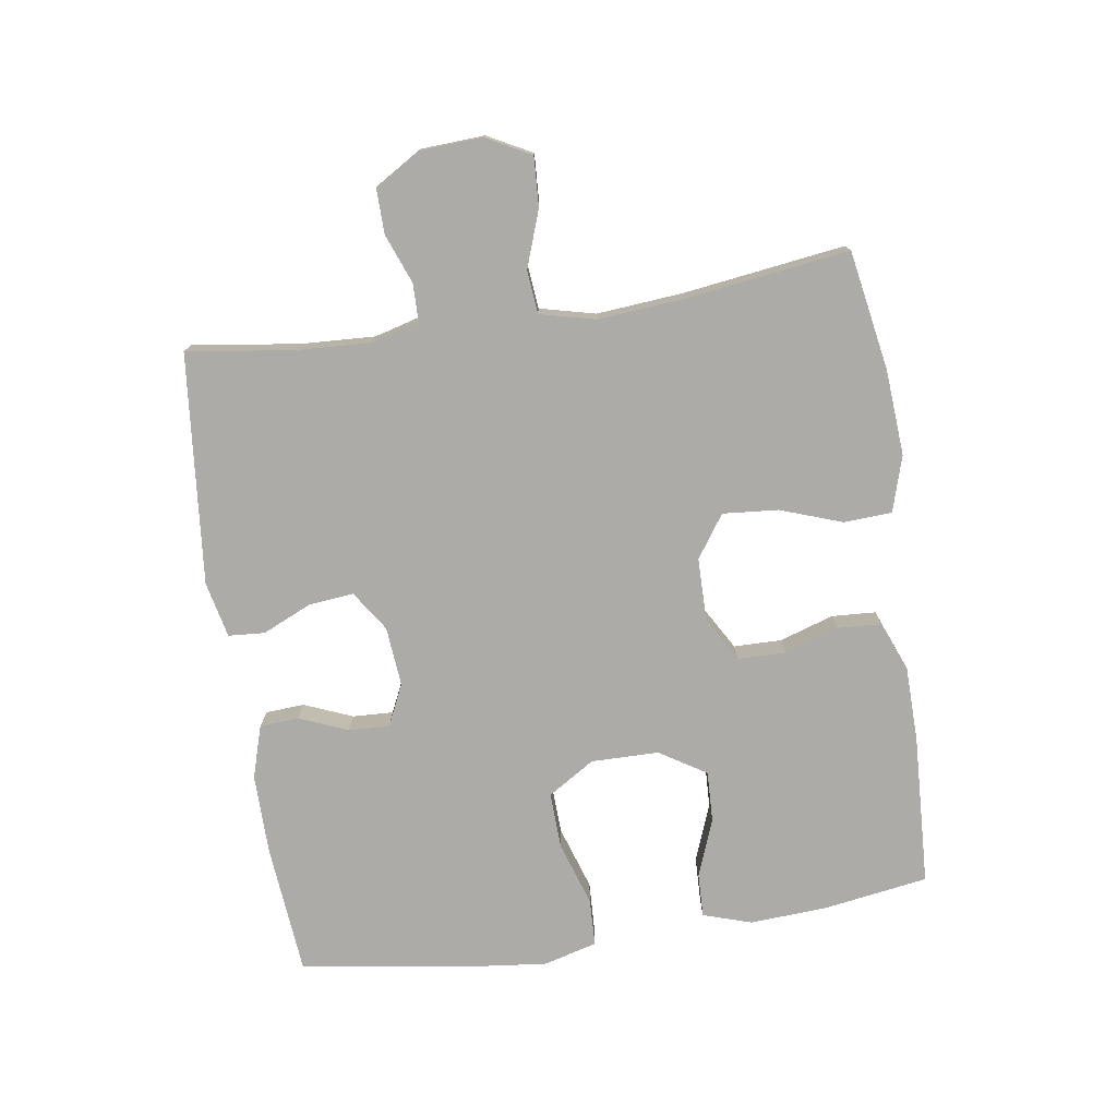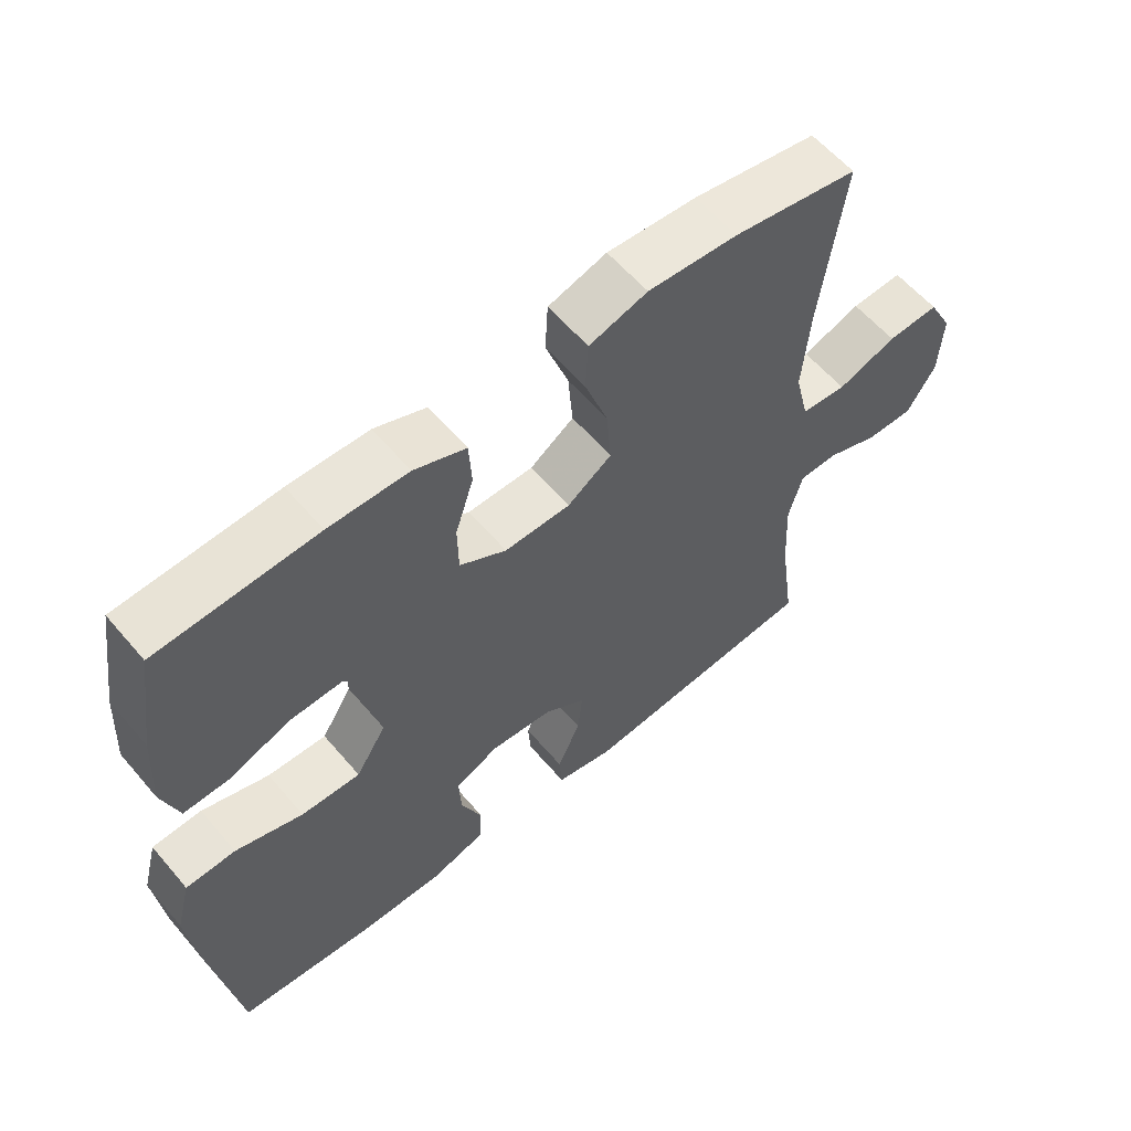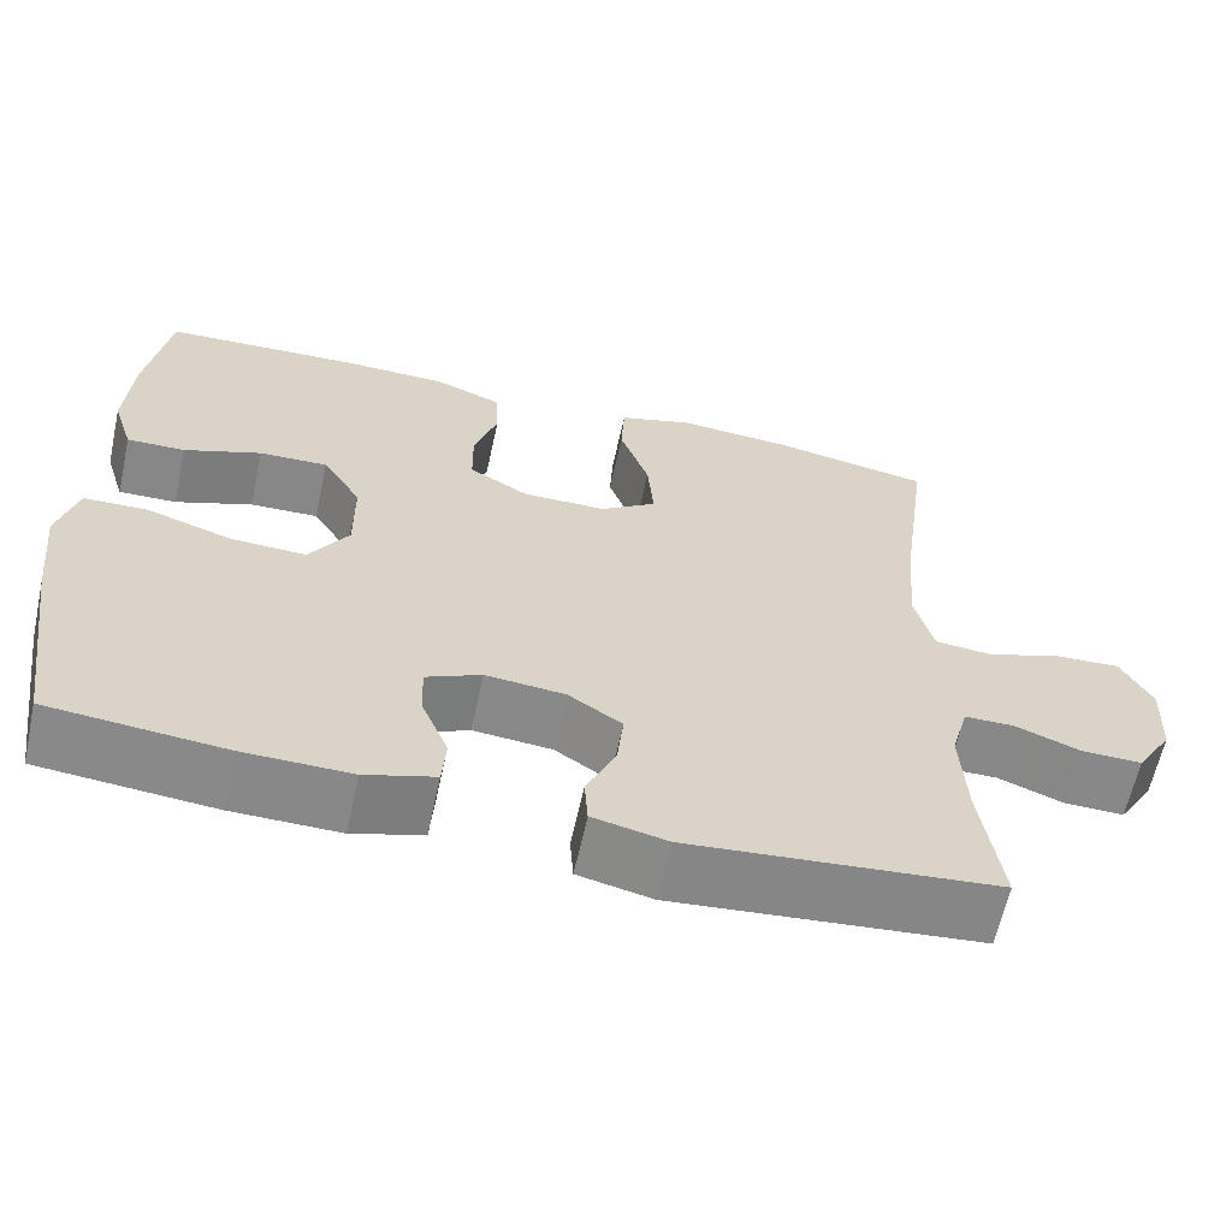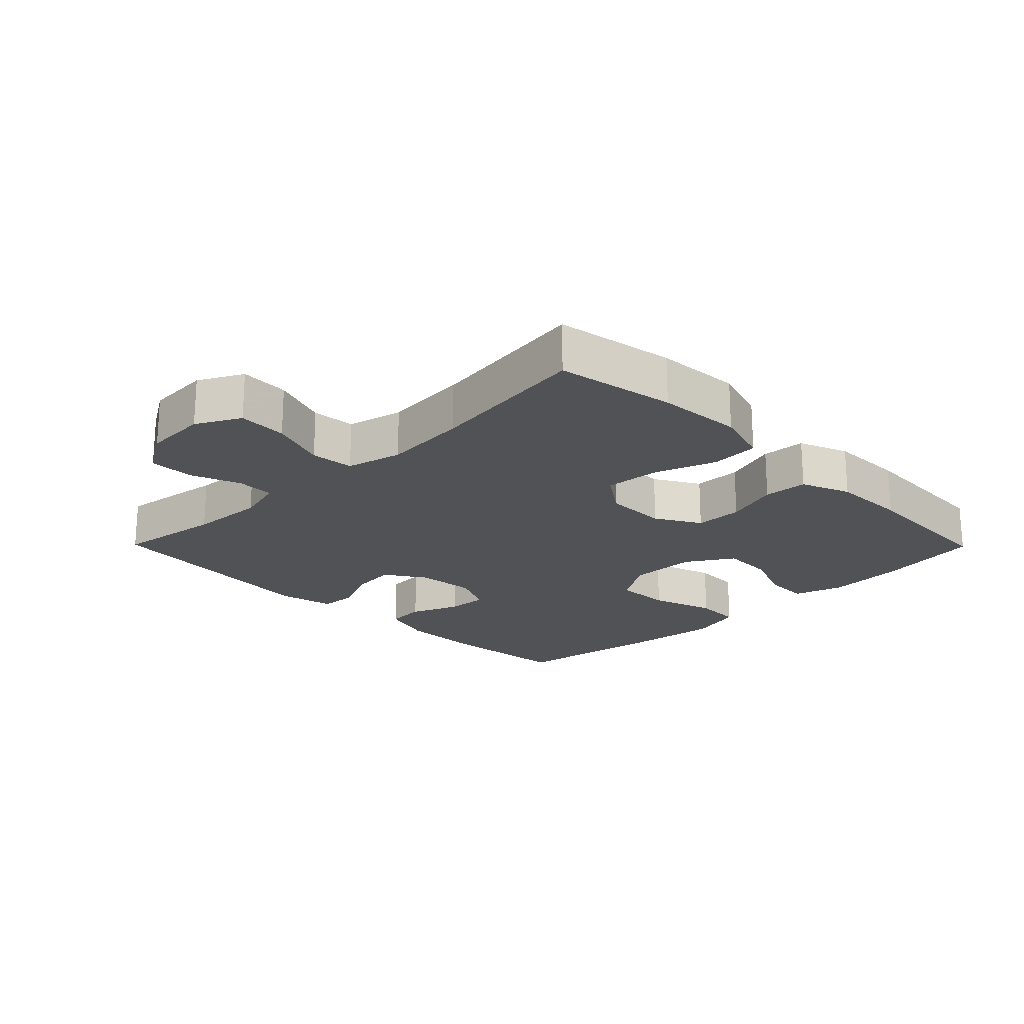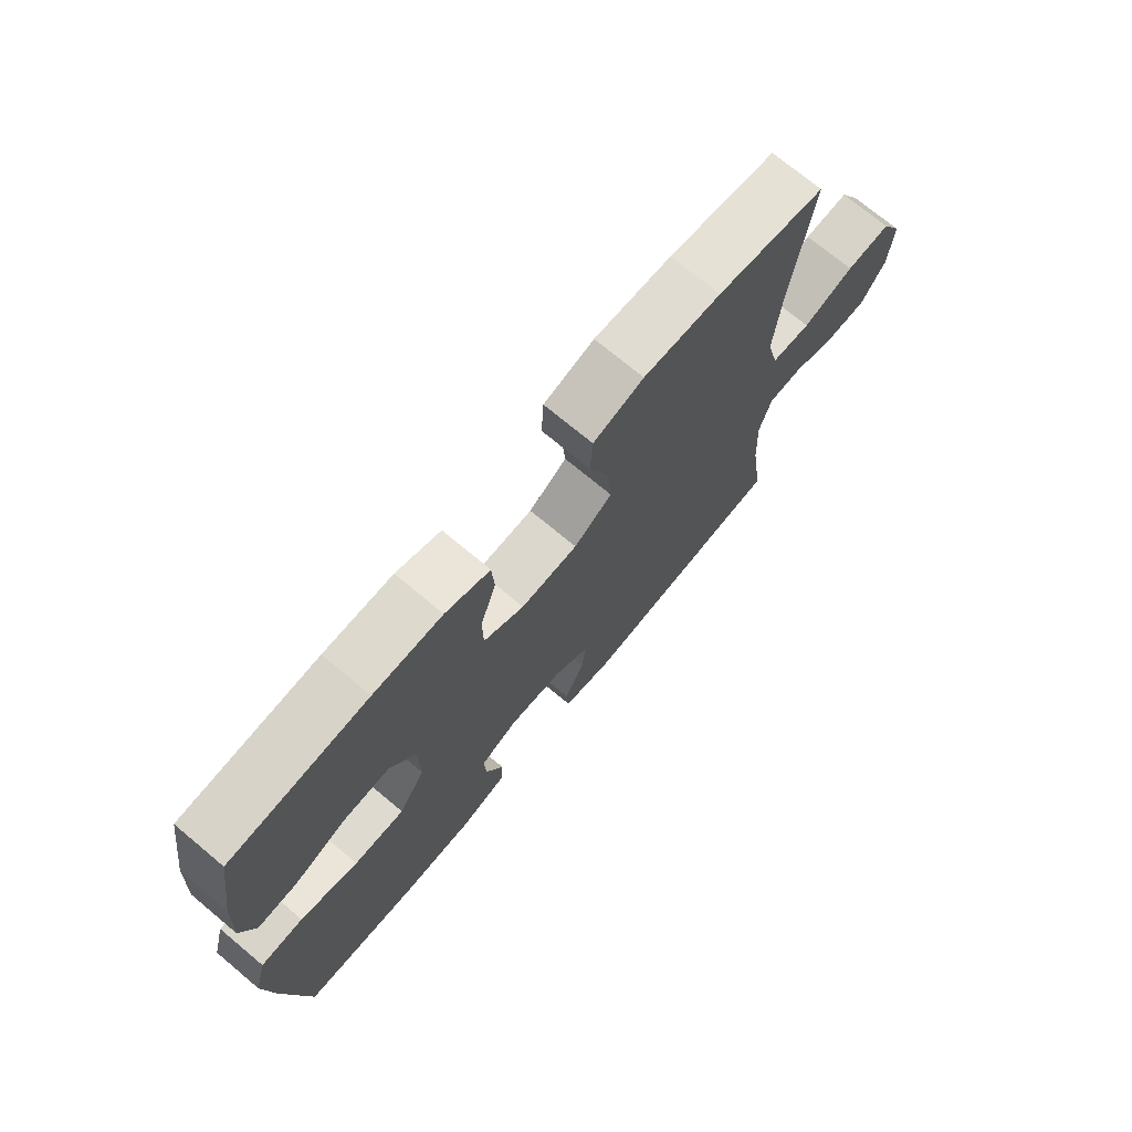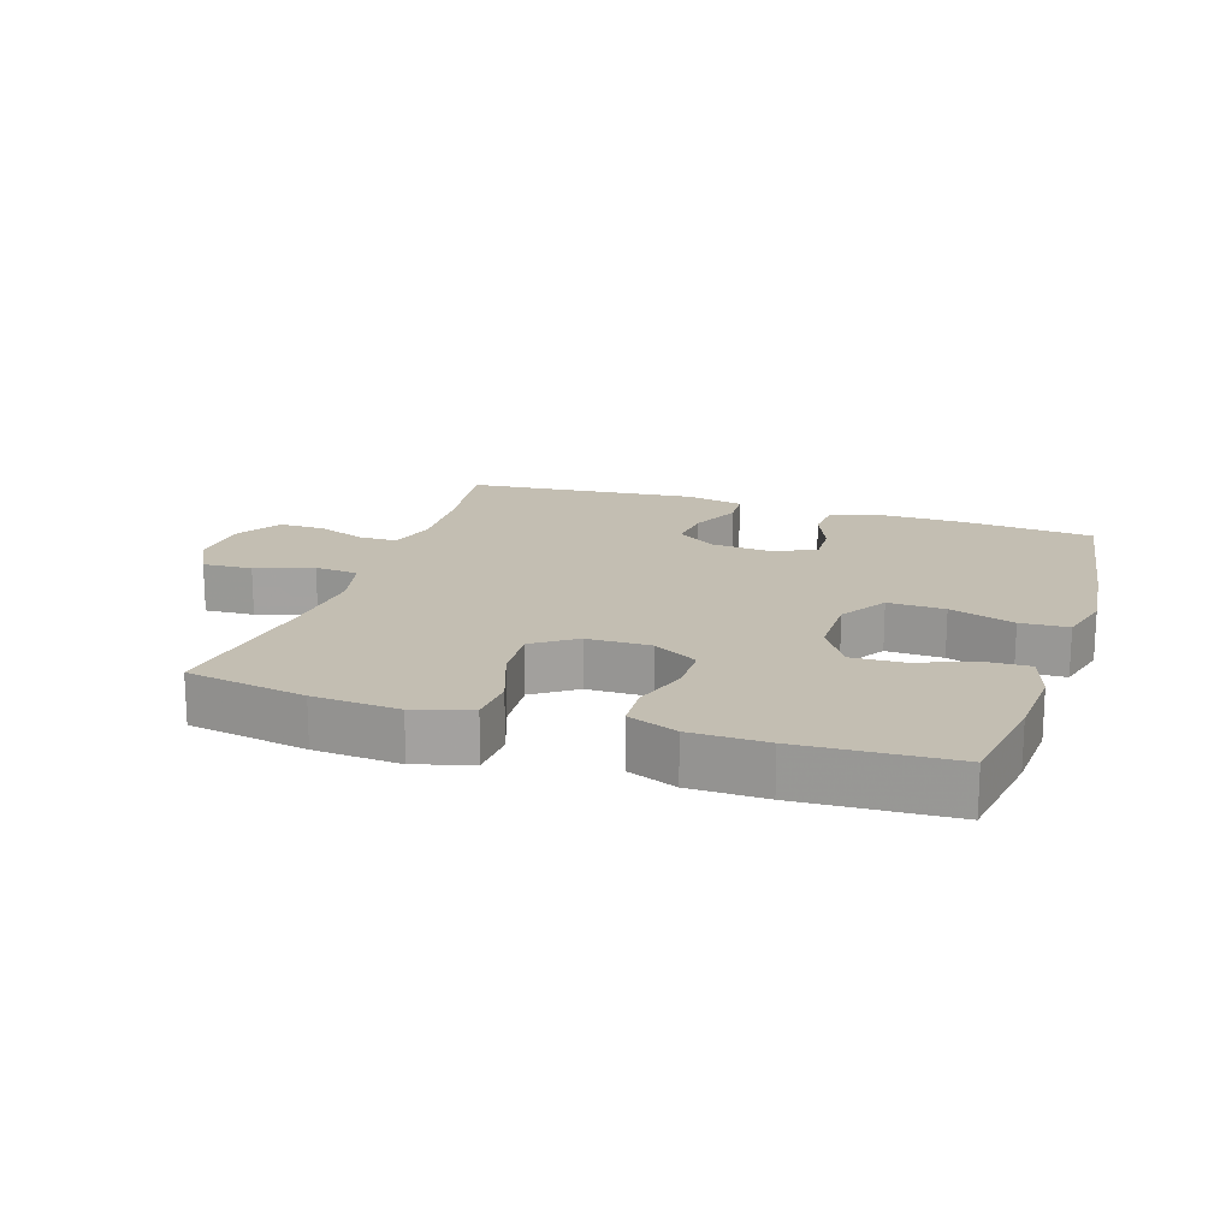
<metadata>
{"format":"obj","ext":"obj","renderer":"f3d","projection":"perspective","resolution":1024,"background":"white","views":[{"elev":-76.4,"azim":-81.4,"up":"+Y"},{"elev":59.2,"azim":139.9,"up":"+Z"},{"elev":-62.8,"azim":167.6,"up":"+Z"},{"elev":-20.8,"azim":-45.4,"up":"+Y"},{"elev":72.8,"azim":129.8,"up":"+Z"},{"elev":17.5,"azim":18.2,"up":"+Y"}]}
</metadata>
<code>
v -0.5 0.07 -0.5
v -0.477 0.07 -0.337
v -0.471 0.07 -0.221
v -0.491 0.07 -0.147
v -0.549 0.07 -0.146
v -0.625 0.07 -0.175
v -0.695 0.07 -0.176
v -0.737 0.07 -0.107
v -0.742 0.07 -0.009
v -0.706 0.07 0.059
v -0.63 0.07 0.055
v -0.543 0.07 0.024
v -0.476 0.07 0.03
v -0.455 0.07 0.116
v -0.466 0.07 0.248
v -0.5 0.07 0.5
v -0.316 0.07 0.532
v -0.184 0.07 0.541
v -0.098 0.07 0.515
v -0.094 0.07 0.441
v -0.128 0.07 0.345
v -0.135 0.07 0.26
v -0.07 0.07 0.215
v 0.027 0.07 0.214
v 0.096 0.07 0.254
v 0.097 0.07 0.328
v 0.07 0.07 0.412
v 0.074 0.07 0.48
v 0.15 0.07 0.51
v 0.267 0.07 0.512
v 0.5 0.07 0.5
v 0.525 0.07 0.338
v 0.532 0.07 0.219
v 0.508 0.07 0.144
v 0.441 0.07 0.146
v 0.352 0.07 0.18
v 0.273 0.07 0.183
v 0.228 0.07 0.111
v 0.227 0.07 0.007
v 0.272 0.07 -0.065
v 0.359 0.07 -0.062
v 0.458 0.07 -0.03
v 0.531 0.07 -0.033
v 0.553 0.07 -0.116
v 0.539 0.07 -0.244
v 0.5 0.07 -0.5
v 0.298 0.07 -0.518
v 0.174 0.07 -0.519
v 0.093 0.07 -0.494
v 0.089 0.07 -0.434
v 0.12 0.07 -0.359
v 0.123 0.07 -0.296
v 0.059 0.07 -0.266
v -0.033 0.07 -0.274
v -0.095 0.07 -0.315
v -0.088 0.07 -0.384
v -0.054 0.07 -0.46
v -0.058 0.07 -0.516
v -0.144 0.07 -0.535
v -0.5 0 -0.5
v -0.477 0 -0.337
v -0.471 0 -0.221
v -0.491 0 -0.147
v -0.549 0 -0.146
v -0.625 0 -0.175
v -0.695 0 -0.176
v -0.737 0 -0.107
v -0.742 0 -0.009
v -0.706 0 0.059
v -0.63 0 0.055
v -0.543 0 0.024
v -0.476 0 0.03
v -0.455 0 0.116
v -0.466 0 0.248
v -0.5 0 0.5
v -0.316 0 0.532
v -0.184 0 0.541
v -0.098 0 0.515
v -0.094 0 0.441
v -0.128 0 0.345
v -0.135 0 0.26
v -0.07 0 0.215
v 0.027 0 0.214
v 0.096 0 0.254
v 0.097 0 0.328
v 0.07 0 0.412
v 0.074 0 0.48
v 0.15 0 0.51
v 0.267 0 0.512
v 0.5 0 0.5
v 0.525 0 0.338
v 0.532 0 0.219
v 0.508 0 0.144
v 0.441 0 0.146
v 0.352 0 0.18
v 0.273 0 0.183
v 0.228 0 0.111
v 0.227 0 0.007
v 0.272 0 -0.065
v 0.359 0 -0.062
v 0.458 0 -0.03
v 0.531 0 -0.033
v 0.553 0 -0.116
v 0.539 0 -0.244
v 0.5 0 -0.5
v 0.298 0 -0.518
v 0.174 0 -0.519
v 0.093 0 -0.494
v 0.089 0 -0.434
v 0.12 0 -0.359
v 0.123 0 -0.296
v 0.059 0 -0.266
v -0.033 0 -0.274
v -0.095 0 -0.315
v -0.088 0 -0.384
v -0.054 0 -0.46
v -0.058 0 -0.516
v -0.144 0 -0.535
f 56 57 58 59
f 55 56 59 1
f 54 55 1 2
f 48 49 50 51
f 48 51 52
f 47 48 52
f 46 47 52
f 45 46 52
f 44 45 52 53
f 41 42 43 44
f 40 41 44 53
f 33 34 35 36
f 33 36 37
f 32 33 37
f 31 32 37
f 30 31 37
f 29 30 37 38
f 26 27 28 29
f 25 26 29 38
f 18 19 20 21
f 18 21 22
f 15 16 17 18
f 14 15 18 22
f 13 14 22 23
f 9 10 11 12
f 9 12 13
f 8 9 13
f 5 6 7 8
f 4 5 8 13
f 3 4 13 23
f 54 2 3 23
f 39 40 53 54
f 24 25 38 39
f 23 24 39 54
f 118 117 116 115
f 60 118 115 114
f 61 60 114 113
f 110 109 108 107
f 111 110 107
f 111 107 106
f 111 106 105
f 111 105 104
f 112 111 104 103
f 103 102 101 100
f 112 103 100 99
f 95 94 93 92
f 96 95 92
f 96 92 91
f 96 91 90
f 96 90 89
f 97 96 89 88
f 88 87 86 85
f 97 88 85 84
f 80 79 78 77
f 81 80 77
f 77 76 75 74
f 81 77 74 73
f 82 81 73 72
f 71 70 69 68
f 72 71 68
f 72 68 67
f 67 66 65 64
f 72 67 64 63
f 82 72 63 62
f 82 62 61 113
f 113 112 99 98
f 98 97 84 83
f 113 98 83 82
f 1 60 61 2
f 2 61 62 3
f 3 62 63 4
f 4 63 64 5
f 5 64 65 6
f 6 65 66 7
f 7 66 67 8
f 8 67 68 9
f 9 68 69 10
f 10 69 70 11
f 11 70 71 12
f 12 71 72 13
f 13 72 73 14
f 14 73 74 15
f 15 74 75 16
f 16 75 76 17
f 17 76 77 18
f 18 77 78 19
f 19 78 79 20
f 20 79 80 21
f 21 80 81 22
f 22 81 82 23
f 23 82 83 24
f 24 83 84 25
f 25 84 85 26
f 26 85 86 27
f 27 86 87 28
f 28 87 88 29
f 29 88 89 30
f 30 89 90 31
f 31 90 91 32
f 32 91 92 33
f 33 92 93 34
f 34 93 94 35
f 35 94 95 36
f 36 95 96 37
f 37 96 97 38
f 38 97 98 39
f 39 98 99 40
f 40 99 100 41
f 41 100 101 42
f 42 101 102 43
f 43 102 103 44
f 44 103 104 45
f 45 104 105 46
f 46 105 106 47
f 47 106 107 48
f 48 107 108 49
f 49 108 109 50
f 50 109 110 51
f 51 110 111 52
f 52 111 112 53
f 53 112 113 54
f 54 113 114 55
f 55 114 115 56
f 56 115 116 57
f 57 116 117 58
f 58 117 118 59
f 59 118 60 1

</code>
